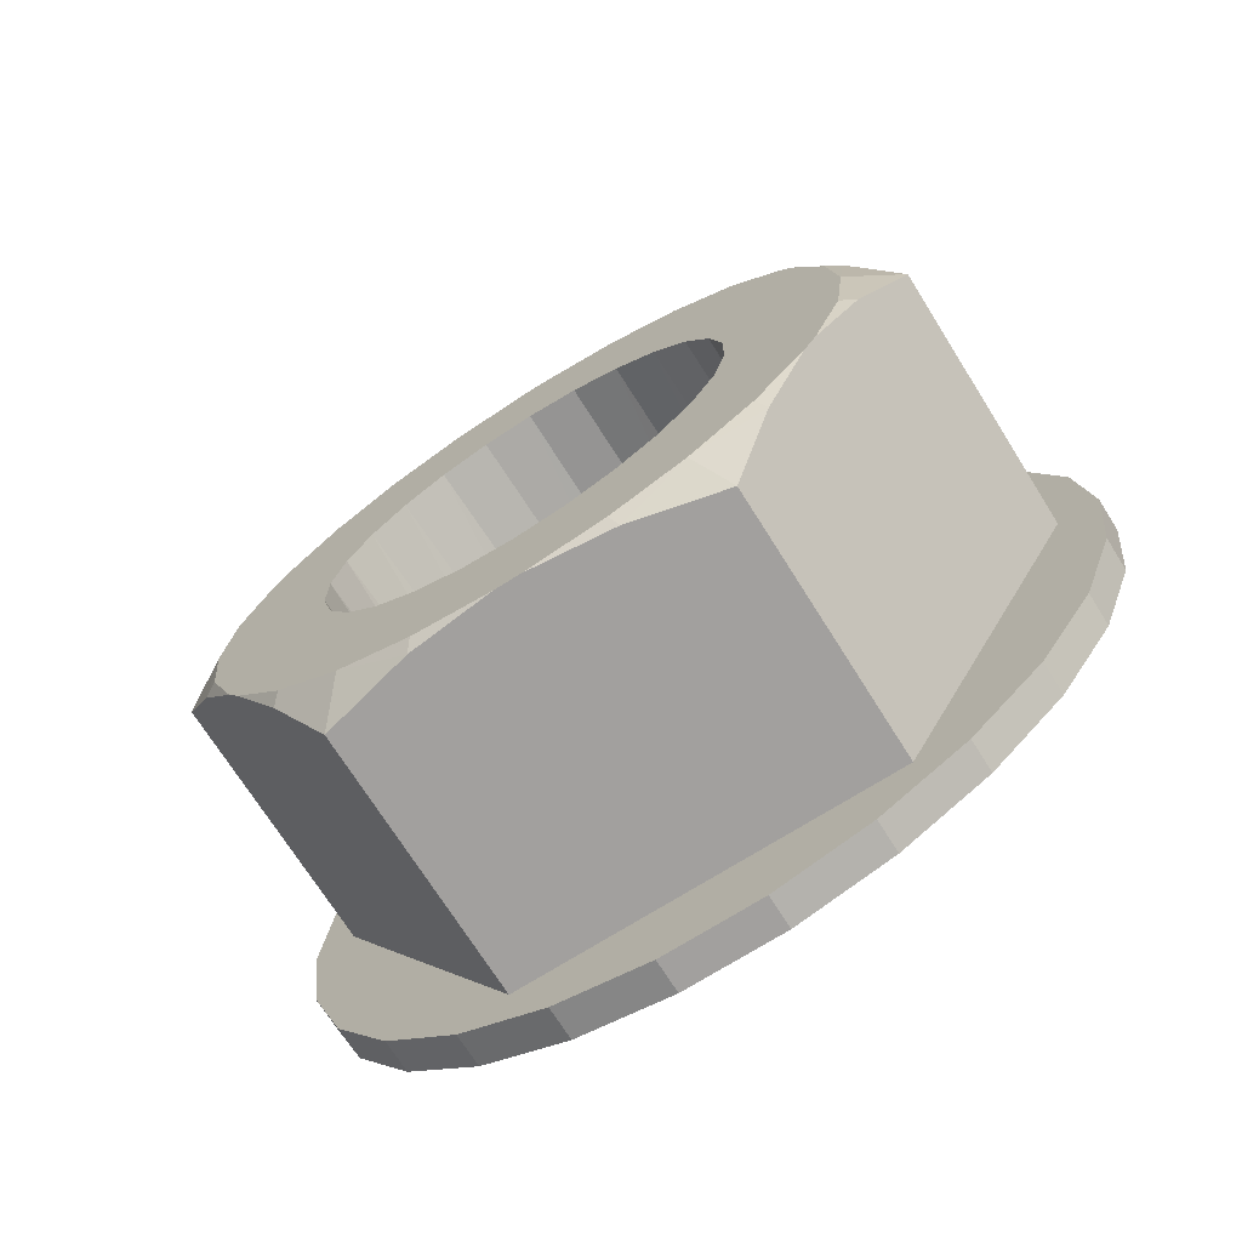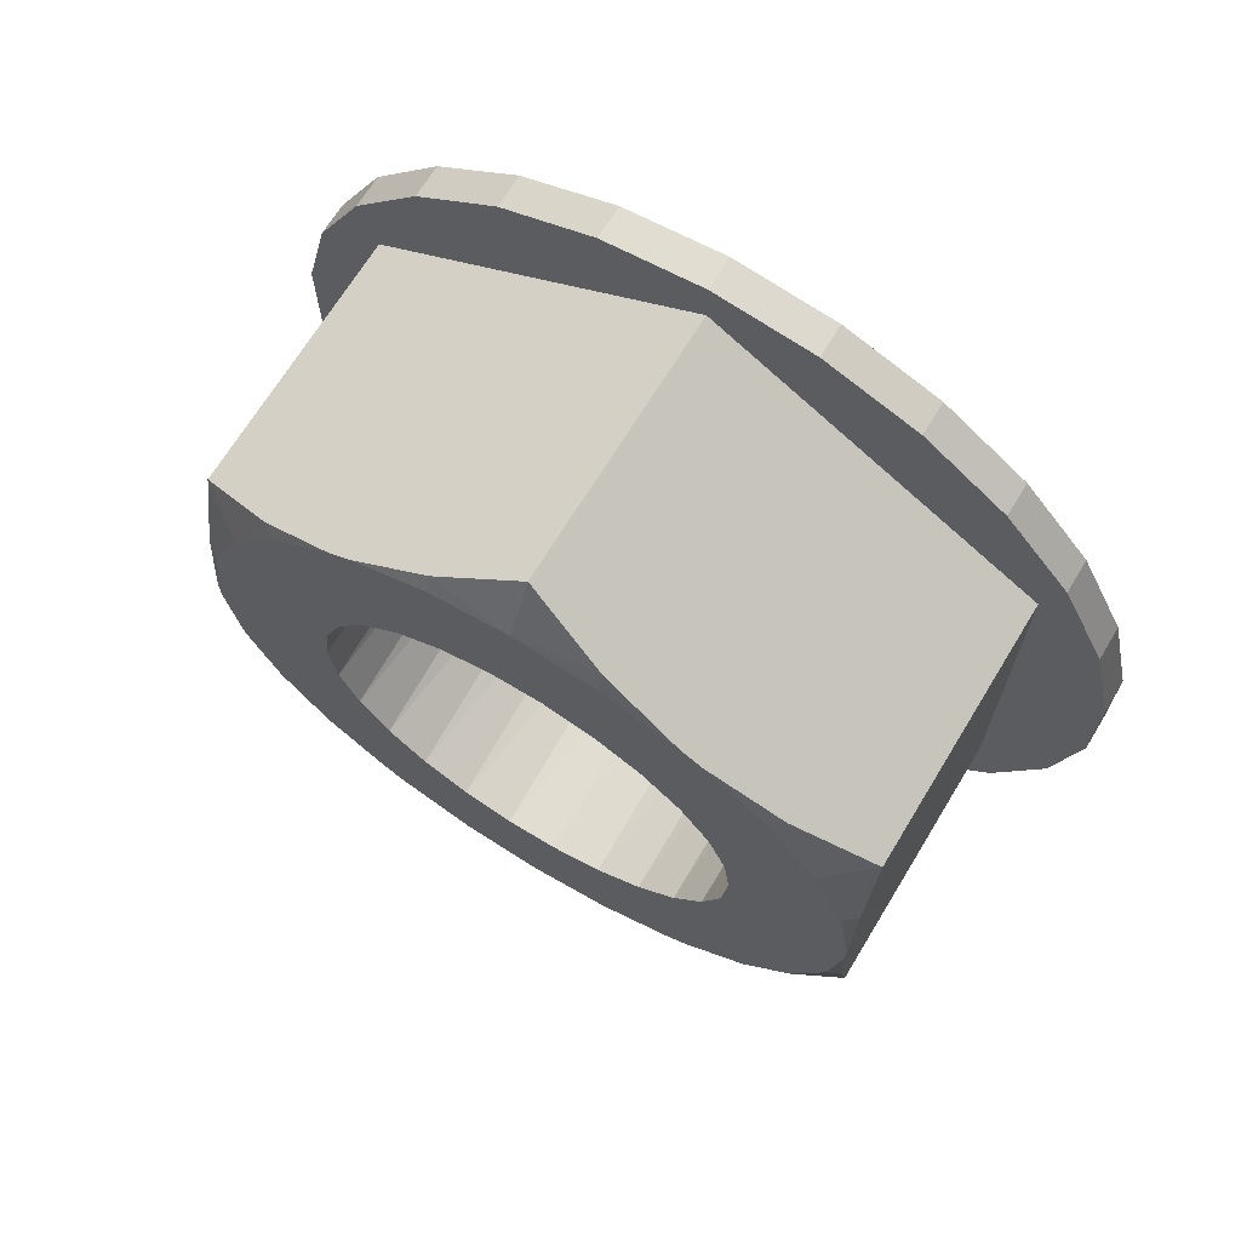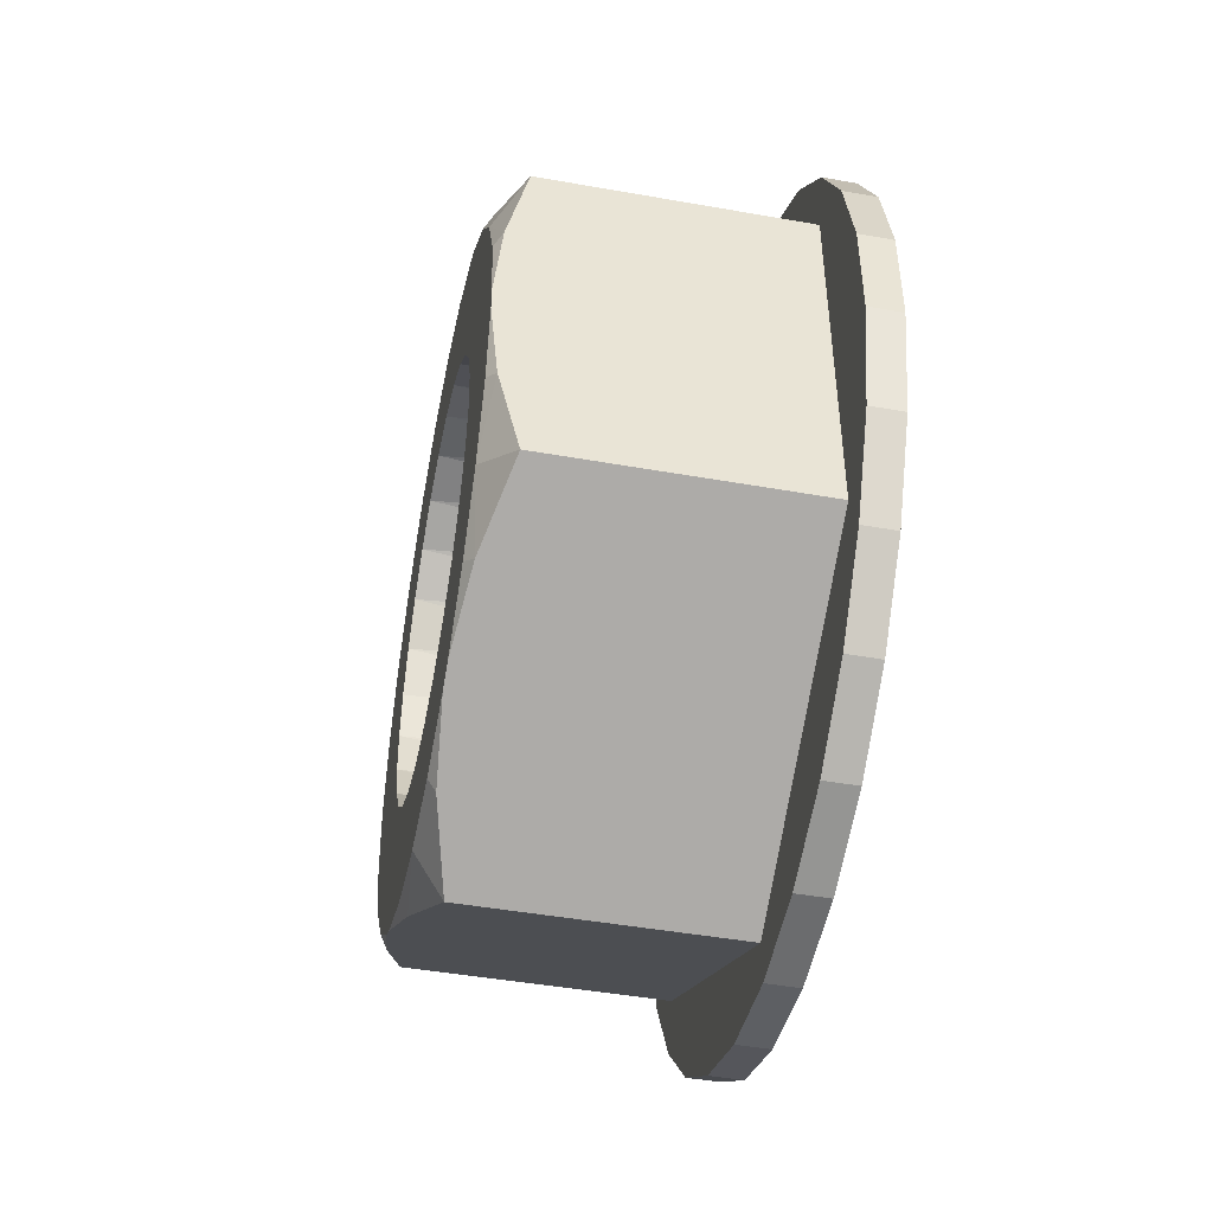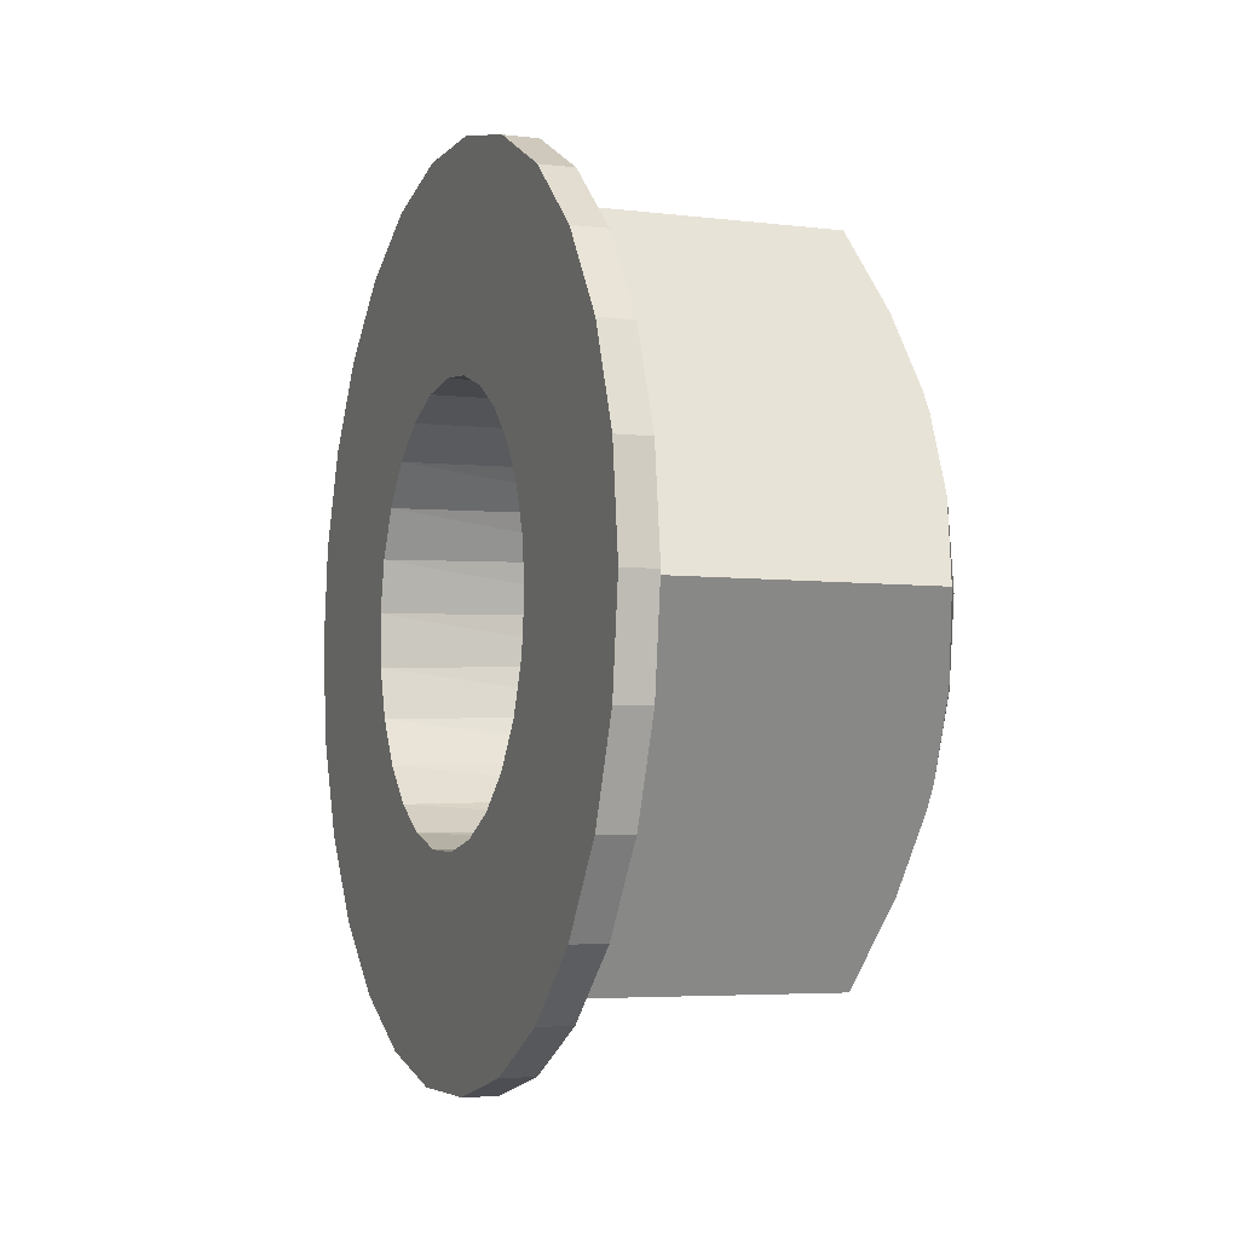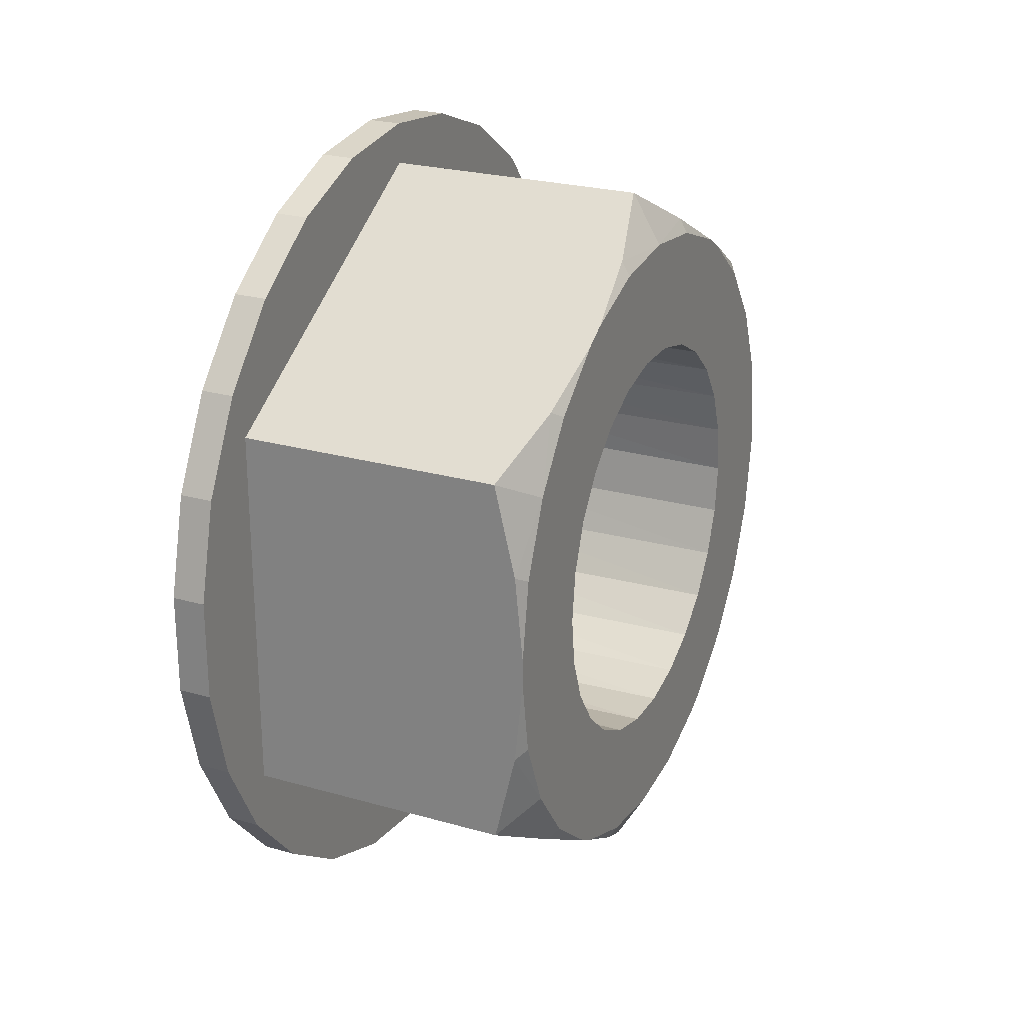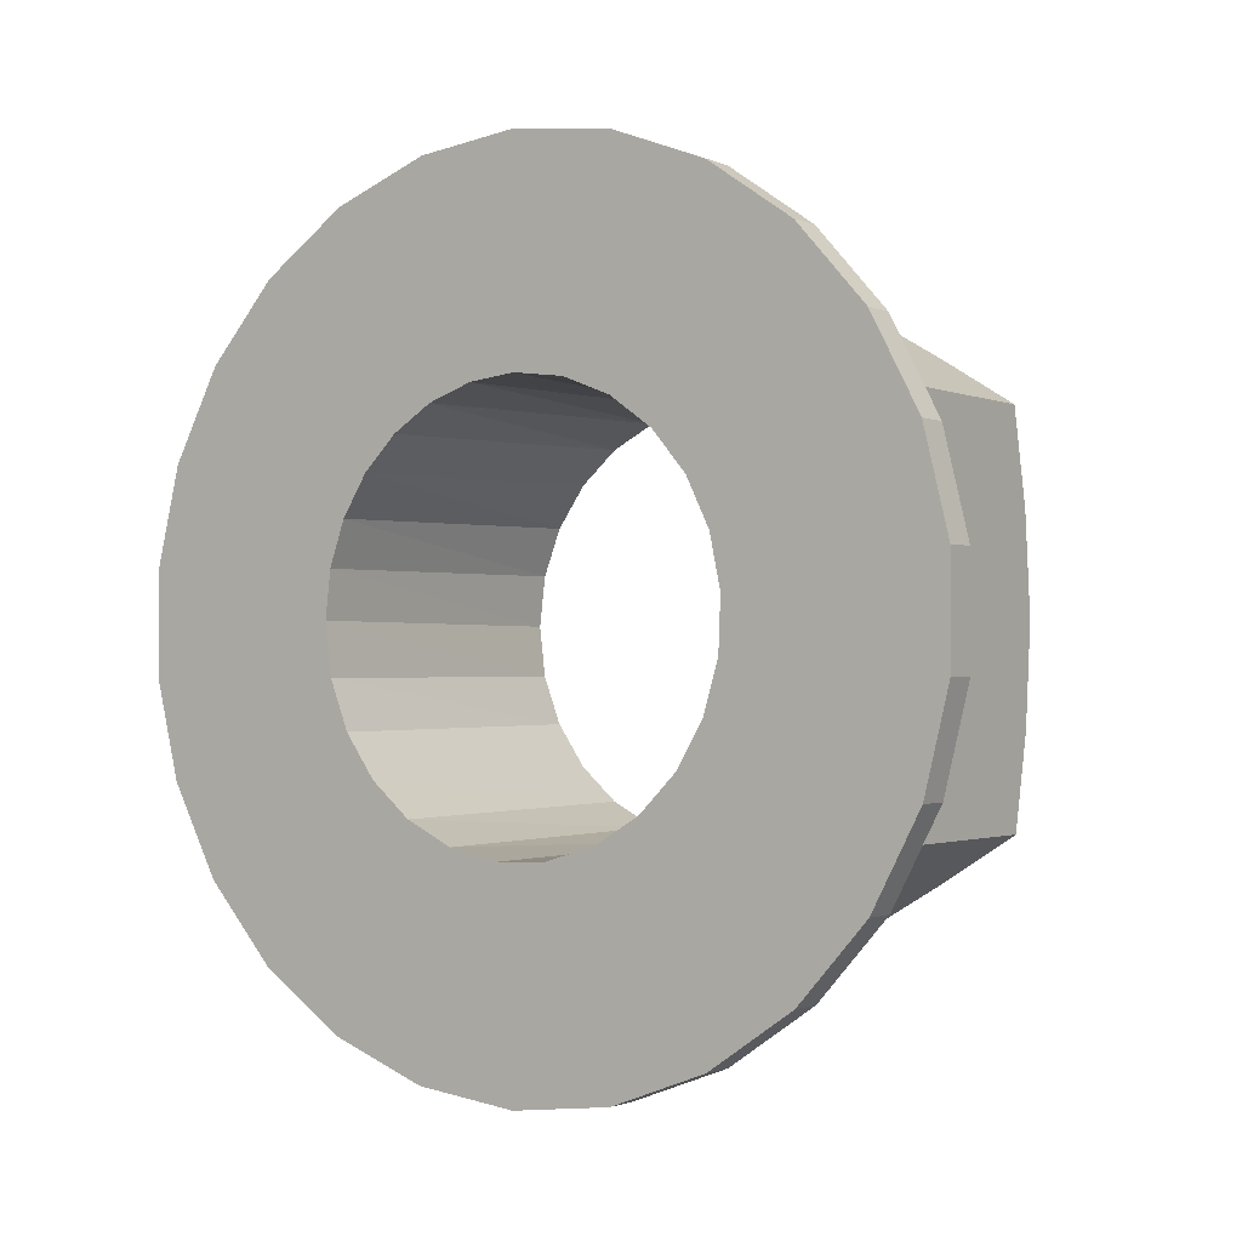
<metadata>
{"format":"obj","ext":"obj","renderer":"f3d","projection":"perspective","resolution":1024,"background":"white","views":[{"elev":-71.9,"azim":122.2,"up":"+Y"},{"elev":68.8,"azim":121.3,"up":"+Z"},{"elev":-46.6,"azim":168.6,"up":"+Z"},{"elev":-4.9,"azim":-21.2,"up":"+Y"},{"elev":24.6,"azim":25.0,"up":"+Z"},{"elev":-1.3,"azim":-55.7,"up":"+Z"}]}
</metadata>
<code>
v -0 -1.949 1.125
v -0 -1.162 2.214
v -0 -1.658 1.871
v -0 -2.057 1.42
v -0 -2.338 0.8865
v -0 -2.482 0.3013
v -0 -0 2.25
v -0 -0 2.5
v -0 -0.5983 2.427
v -0 -2.482 -0.3013
v -0 0.5983 2.427
v -0 1.162 2.214
v -0 -1.949 -1.125
v -0 -2.338 -0.8865
v -0 -2.057 -1.42
v -0 -1.658 -1.871
v -0 1.949 1.125
v -0 2.057 1.42
v -0 1.658 1.871
v -0 -1.162 -2.214
v -0 2.338 0.8865
v -0 2.482 0.3013
v -0 -0 -2.25
v -0 -0.5983 -2.427
v -0 -0 -2.5
v -0 0.5983 -2.427
v -0 1.949 -1.125
v -0 2.482 -0.3013
v -0 2.338 -0.8865
v -0 1.162 -2.214
v -0 2.057 -1.42
v -0 1.658 -1.871
v -0.2 0.5983 2.427
v -0.2 -0 2.5
v -0.2 1.162 2.214
v -0.2 1.658 1.871
v -0.2 2.057 1.42
v -0.2 2.338 0.8865
v -0.2 2.482 0.3013
v -0.2 2.482 -0.3013
v -0.2 2.338 -0.8865
v -0.2 2.057 -1.42
v -0.2 1.658 -1.871
v -0.2 1.162 -2.214
v -0.2 0.5983 -2.427
v -0.2 -0 -2.5
v -0.2 -0.5983 -2.427
v -0.2 -1.162 -2.214
v -0.2 -1.658 -1.871
v -0.2 -2.057 -1.42
v -0.2 -2.338 -0.8865
v -0.2 -2.482 -0.3013
v -0.2 -2.482 0.3013
v -0.2 -2.338 0.8865
v -0.2 -2.057 1.42
v -0.2 -1.658 1.871
v -0.2 -1.162 2.214
v -0.2 -0.5983 2.427
v -0.2 -0.8466 0.9197
v -0.2 -1.046 0.6837
v -0.2 -0.5949 1.099
v -0.2 -1.182 0.4059
v -0.2 -0.3069 1.212
v -0.2 -1.246 0.1032
v -0.2 -0 1.25
v -0.2 -1.233 -0.2057
v -0.2 0.2782 1.219
v -0.2 -1.145 -0.5021
v -0.2 0.5424 1.126
v -0.2 -0.9864 -0.7678
v -0.2 0.7794 0.9773
v -0.2 0.9773 0.7794
v -0.2 -0.7678 -0.9864
v -0.2 1.126 0.5424
v -0.2 -0.5021 -1.145
v -0.2 1.219 0.2782
v -0.2 -0.2057 -1.233
v -0.2 1.25 -0
v -0.2 0.1032 -1.246
v -0.2 1.212 -0.3069
v -0.2 0.4059 -1.182
v -0.2 1.099 -0.5949
v -0.2 0.6837 -1.046
v -0.2 0.9197 -0.8466
v 1.702 -1.949 0.5809
v 1.577 -1.949 1.125
v 1.75 -1.949 0.075
v 1.75 -1.949 -0.075
v 1.702 -1.949 -0.5809
v 1.577 -1.949 -1.125
v 1.702 -1.477 -1.397
v 1.75 -1.039 -1.65
v 1.702 -0.4712 -1.978
v 1.75 -0.9093 -1.725
v 1.577 -0 -2.25
v 1.702 0.4712 -1.978
v 1.75 0.9093 -1.725
v 1.702 1.477 -1.397
v 1.75 1.039 -1.65
v 1.577 1.949 -1.125
v 1.702 -1.477 1.397
v 1.75 -1.039 1.65
v 1.75 -0.9093 1.725
v 1.702 -0.4712 1.978
v 1.577 -0 2.25
v 1.702 0.4712 1.978
v 1.75 0.9093 1.725
v 1.75 1.039 1.65
v 1.702 1.477 1.397
v 1.577 1.949 1.125
v 1.702 1.949 -0.5809
v 1.75 1.949 -0.075
v 1.75 1.949 0.075
v 1.702 1.949 0.5809
v 1.75 1.873 -0.5408
v 1.75 1.689 -0.975
v 1.75 1.405 -1.352
v 1.75 1.405 1.352
v 1.75 1.689 0.975
v 1.75 1.873 0.5408
v 1.75 0.4684 -1.893
v 1.75 -0 -1.95
v 1.75 -0.4684 -1.893
v 1.75 -0.4684 1.893
v 1.75 -0 1.95
v 1.75 0.4684 1.893
v 1.75 -1.405 -1.352
v 1.75 -1.689 -0.975
v 1.75 -1.873 -0.5408
v 1.75 -0.9356 0.8289
v 1.75 -1.405 1.352
v 1.75 -1.689 0.975
v 1.75 -0.7101 1.029
v 1.75 -1.107 0.5809
v 1.75 -1.873 0.5408
v 1.75 -0.4433 1.169
v 1.75 -1.214 0.2991
v 1.75 -0.1507 1.241
v 1.75 -1.25 0
v 1.75 0.1507 1.241
v 1.75 -1.214 -0.2991
v 1.75 0.4433 1.169
v 1.75 -1.107 -0.5809
v 1.75 0.7101 1.029
v 1.75 -0.9356 -0.8289
v 1.75 0.9356 0.8289
v 1.75 -0.7101 -1.029
v 1.75 1.107 0.5809
v 1.75 -0.4433 -1.169
v 1.75 1.214 0.2991
v 1.75 -0.1507 -1.241
v 1.75 1.25 0
v 1.75 0.1507 -1.241
v 1.75 1.214 -0.2991
v 1.75 0.4433 -1.169
v 1.75 1.107 -0.5809
v 1.75 0.7101 -1.029
v 1.75 0.9356 -0.8289
f 1 2 3
f 1 3 4
f 1 4 5
f 6 1 5
f 7 8 9
f 7 9 2
f 7 2 1
f 10 1 6
f 11 8 7
f 12 11 7
f 13 10 14
f 13 1 10
f 15 13 14
f 16 13 15
f 17 18 19
f 17 19 12
f 17 12 7
f 20 13 16
f 21 18 17
f 22 21 17
f 23 20 24
f 23 13 20
f 25 23 24
f 26 23 25
f 27 28 22
f 27 22 17
f 29 28 27
f 30 27 23
f 30 23 26
f 31 29 27
f 32 27 30
f 32 31 27
f 33 34 8
f 33 8 11
f 35 11 12
f 35 33 11
f 36 12 19
f 36 35 12
f 37 19 18
f 37 36 19
f 38 18 21
f 38 37 18
f 39 21 22
f 39 38 21
f 40 22 28
f 40 39 22
f 41 28 29
f 41 40 28
f 42 29 31
f 42 41 29
f 43 31 32
f 43 42 31
f 44 43 32
f 44 32 30
f 45 44 30
f 45 30 26
f 46 45 26
f 46 25 24
f 46 26 25
f 47 46 24
f 48 47 24
f 48 24 20
f 49 48 20
f 49 20 16
f 50 49 16
f 50 16 15
f 51 50 15
f 51 15 14
f 52 14 10
f 52 51 14
f 53 10 6
f 53 52 10
f 54 6 5
f 54 53 6
f 55 5 4
f 55 54 5
f 56 4 3
f 56 55 4
f 57 3 2
f 57 56 3
f 58 2 9
f 58 57 2
f 34 9 8
f 34 58 9
f 56 59 55
f 55 60 54
f 59 60 55
f 57 61 56
f 56 61 59
f 54 62 53
f 60 62 54
f 58 63 57
f 57 63 61
f 53 64 52
f 62 64 53
f 34 65 58
f 58 65 63
f 52 66 51
f 64 66 52
f 33 67 34
f 34 67 65
f 66 68 51
f 68 50 51
f 35 69 33
f 33 69 67
f 68 70 50
f 36 71 35
f 35 71 69
f 36 72 71
f 70 49 50
f 70 73 49
f 36 37 72
f 72 37 74
f 73 48 49
f 75 48 73
f 37 38 74
f 74 38 76
f 75 47 48
f 77 47 75
f 76 39 78
f 38 39 76
f 77 46 47
f 79 46 77
f 39 40 78
f 78 40 80
f 79 45 46
f 81 45 79
f 40 41 80
f 80 41 82
f 81 44 45
f 83 44 81
f 82 42 84
f 41 42 82
f 84 43 83
f 83 43 44
f 42 43 84
f 85 86 1
f 87 85 1
f 88 1 13
f 88 87 1
f 89 88 13
f 90 89 13
f 13 91 90
f 13 92 91
f 23 93 94
f 23 95 93
f 23 94 92
f 23 92 13
f 23 96 95
f 23 97 96
f 27 98 99
f 27 100 98
f 27 99 97
f 27 97 23
f 101 1 86
f 102 1 101
f 103 7 1
f 103 1 102
f 104 7 103
f 105 7 104
f 106 7 105
f 107 7 106
f 108 17 7
f 108 7 107
f 109 17 108
f 110 17 109
f 111 100 27
f 112 111 27
f 113 27 17
f 113 112 27
f 114 113 17
f 110 114 17
f 111 112 115
f 116 111 115
f 100 111 116
f 98 116 117
f 98 100 116
f 99 98 117
f 109 108 118
f 119 109 118
f 110 109 119
f 114 119 120
f 114 110 119
f 113 114 120
f 96 97 121
f 122 96 121
f 95 96 122
f 93 122 123
f 93 95 122
f 94 93 123
f 104 103 124
f 125 104 124
f 105 104 125
f 106 125 126
f 106 105 125
f 107 106 126
f 91 92 127
f 128 91 127
f 90 91 128
f 89 128 129
f 89 90 128
f 88 89 129
f 130 131 132
f 133 103 102
f 133 102 131
f 133 131 130
f 134 132 135
f 134 130 132
f 136 124 103
f 136 103 133
f 137 135 87
f 137 134 135
f 138 125 124
f 138 124 136
f 139 87 88
f 139 137 87
f 140 126 125
f 140 125 138
f 141 88 129
f 141 139 88
f 142 107 126
f 142 126 140
f 143 129 128
f 143 141 129
f 144 108 107
f 144 107 142
f 145 143 128
f 127 145 128
f 118 108 144
f 146 118 144
f 147 145 127
f 92 147 127
f 119 146 148
f 119 118 146
f 94 147 92
f 94 149 147
f 120 119 148
f 120 148 150
f 123 149 94
f 123 151 149
f 113 150 152
f 113 120 150
f 122 151 123
f 122 153 151
f 112 113 152
f 112 152 154
f 121 153 122
f 121 155 153
f 115 154 156
f 115 112 154
f 97 155 121
f 97 157 155
f 116 156 158
f 116 115 156
f 99 157 97
f 117 158 157
f 117 116 158
f 117 157 99
f 85 87 135
f 132 85 135
f 86 85 132
f 101 132 131
f 101 86 132
f 102 101 131
f 78 152 76
f 76 150 74
f 152 150 76
f 74 148 72
f 150 148 74
f 72 146 71
f 148 146 72
f 71 144 69
f 146 144 71
f 69 142 67
f 144 142 69
f 67 140 65
f 142 140 67
f 65 138 63
f 140 138 65
f 63 136 61
f 138 136 63
f 61 133 59
f 136 133 61
f 59 130 60
f 133 130 59
f 130 134 60
f 60 134 62
f 134 137 62
f 62 137 64
f 64 139 66
f 137 139 64
f 66 141 68
f 139 141 66
f 68 143 70
f 141 143 68
f 70 145 73
f 143 145 70
f 73 147 75
f 145 147 73
f 75 149 77
f 147 149 75
f 77 151 79
f 149 151 77
f 79 153 81
f 151 153 79
f 81 155 83
f 153 155 81
f 83 157 84
f 155 157 83
f 84 158 82
f 157 158 84
f 82 156 80
f 158 156 82
f 80 154 78
f 156 154 80
f 154 152 78

</code>
